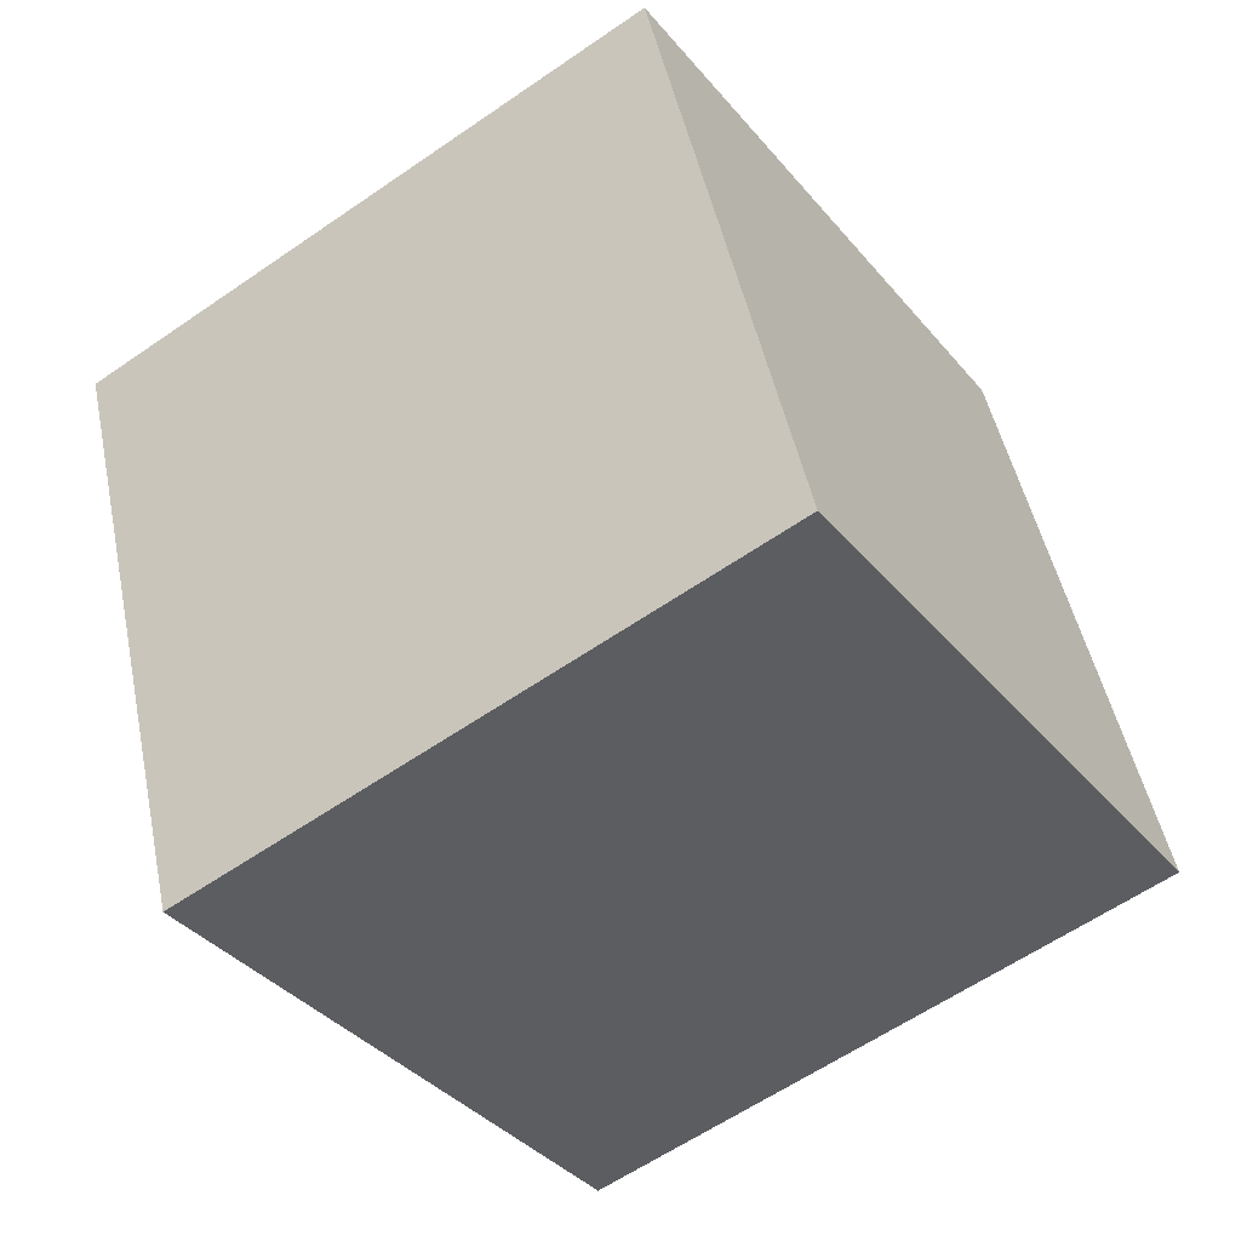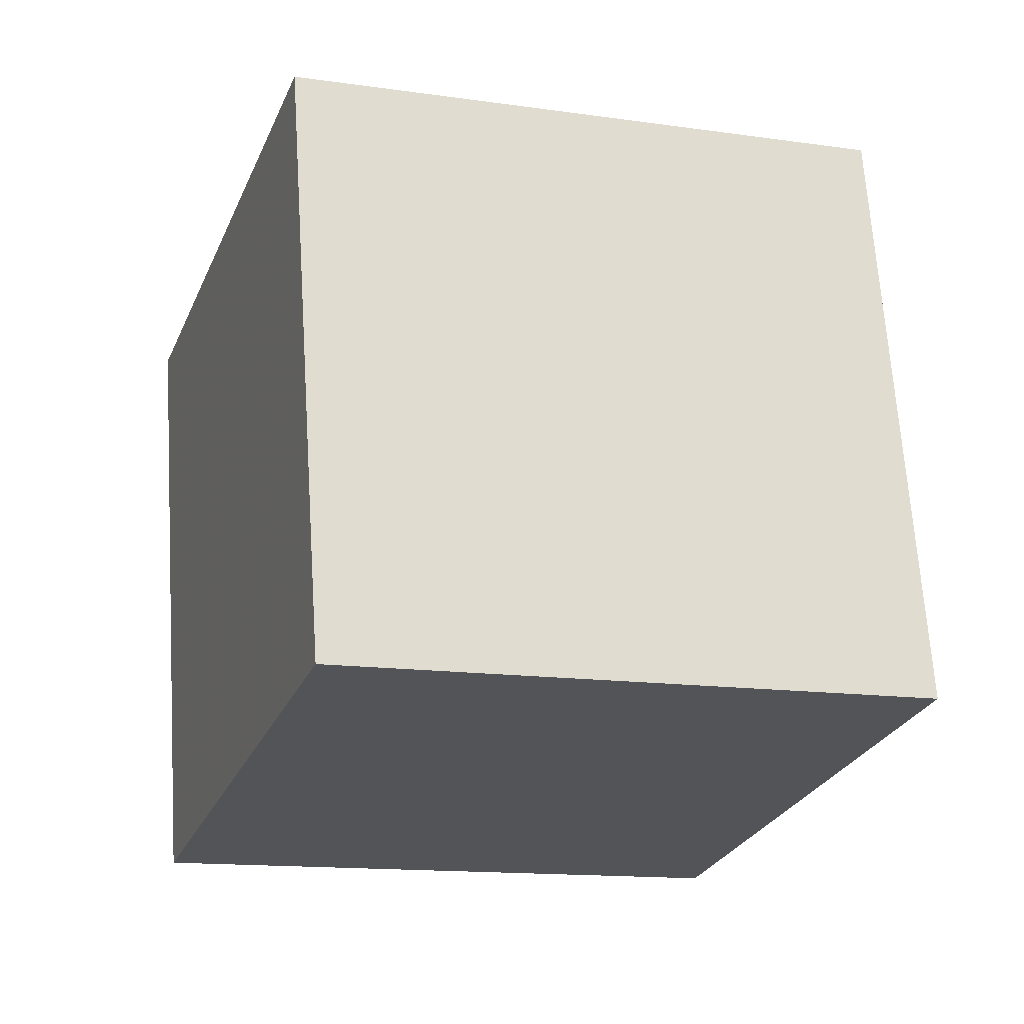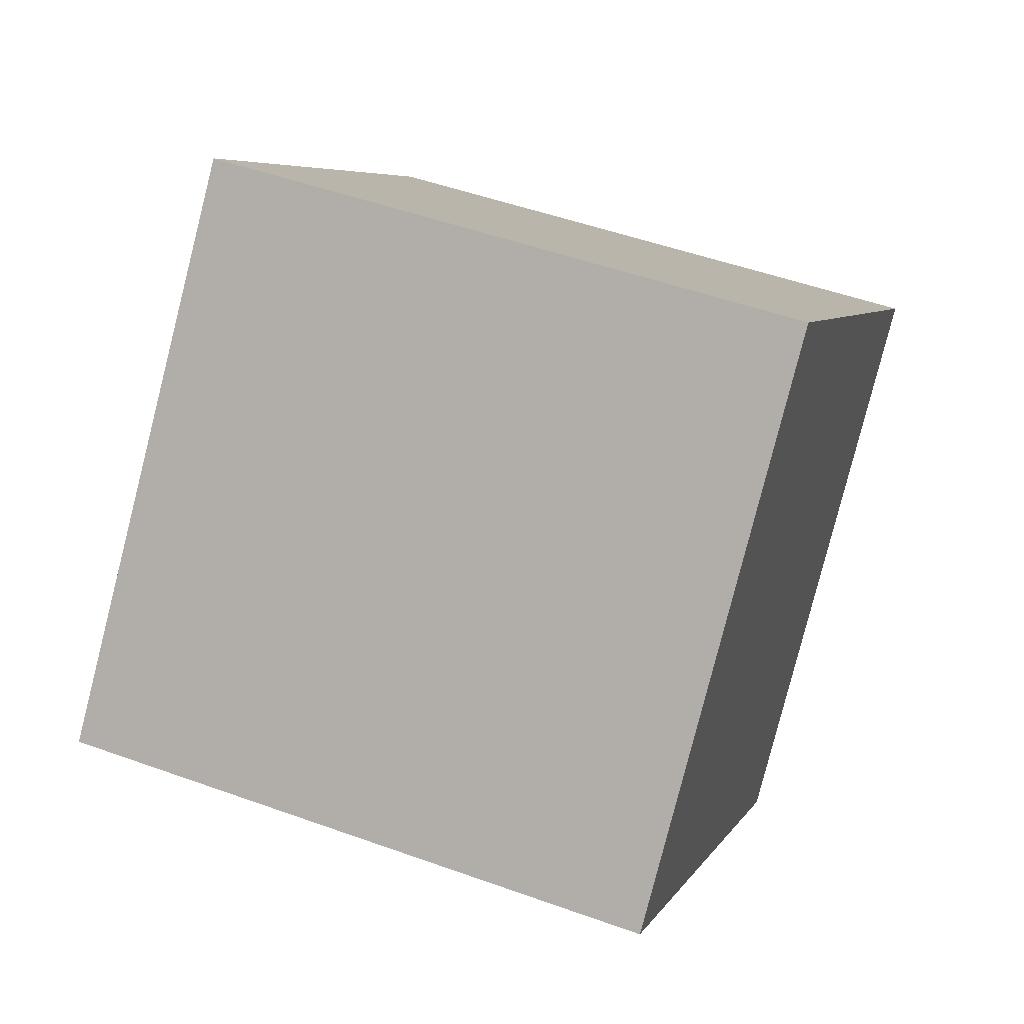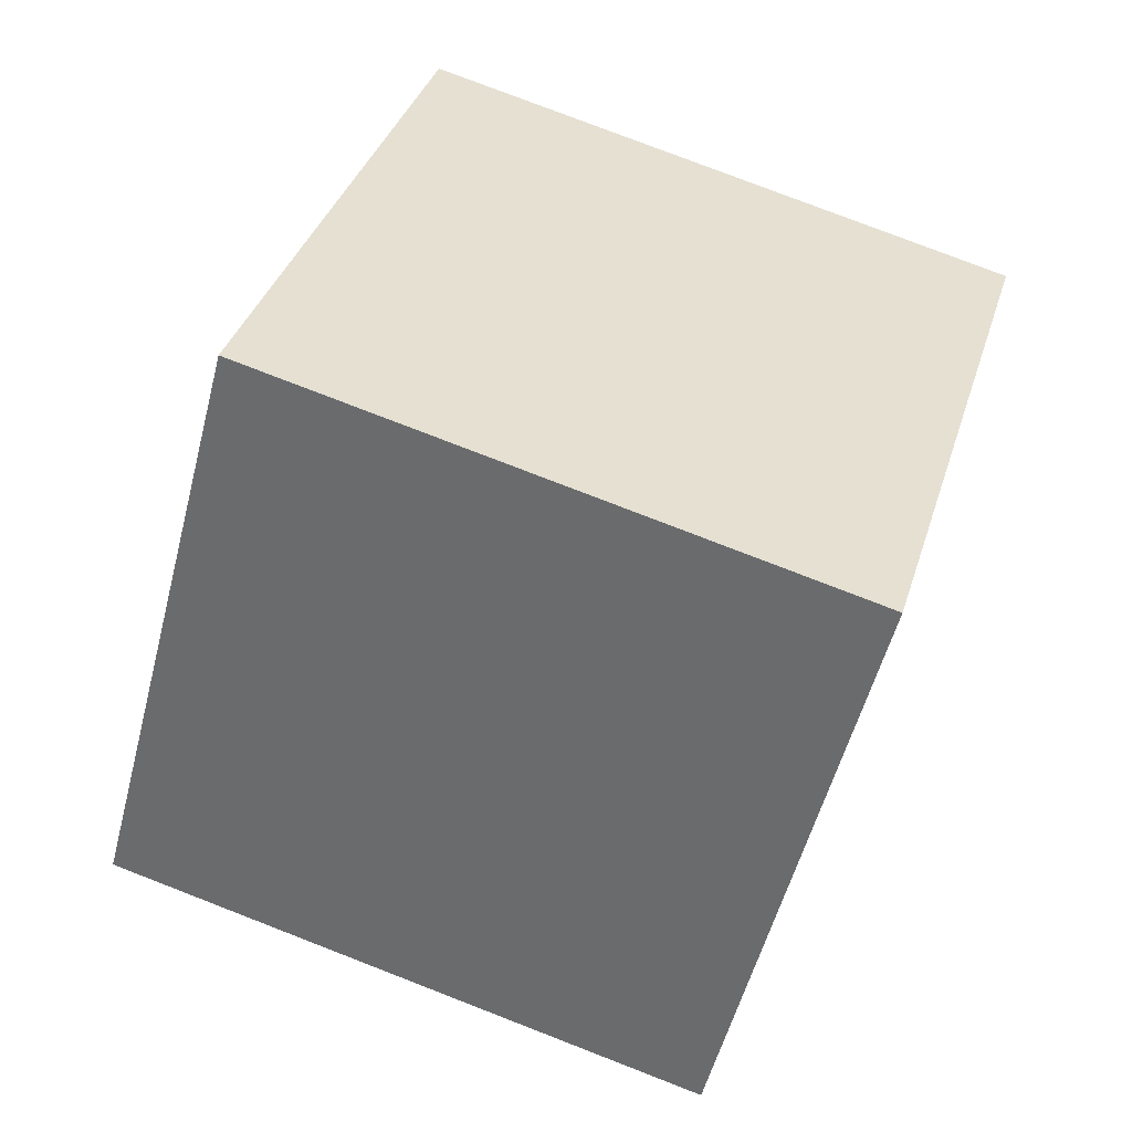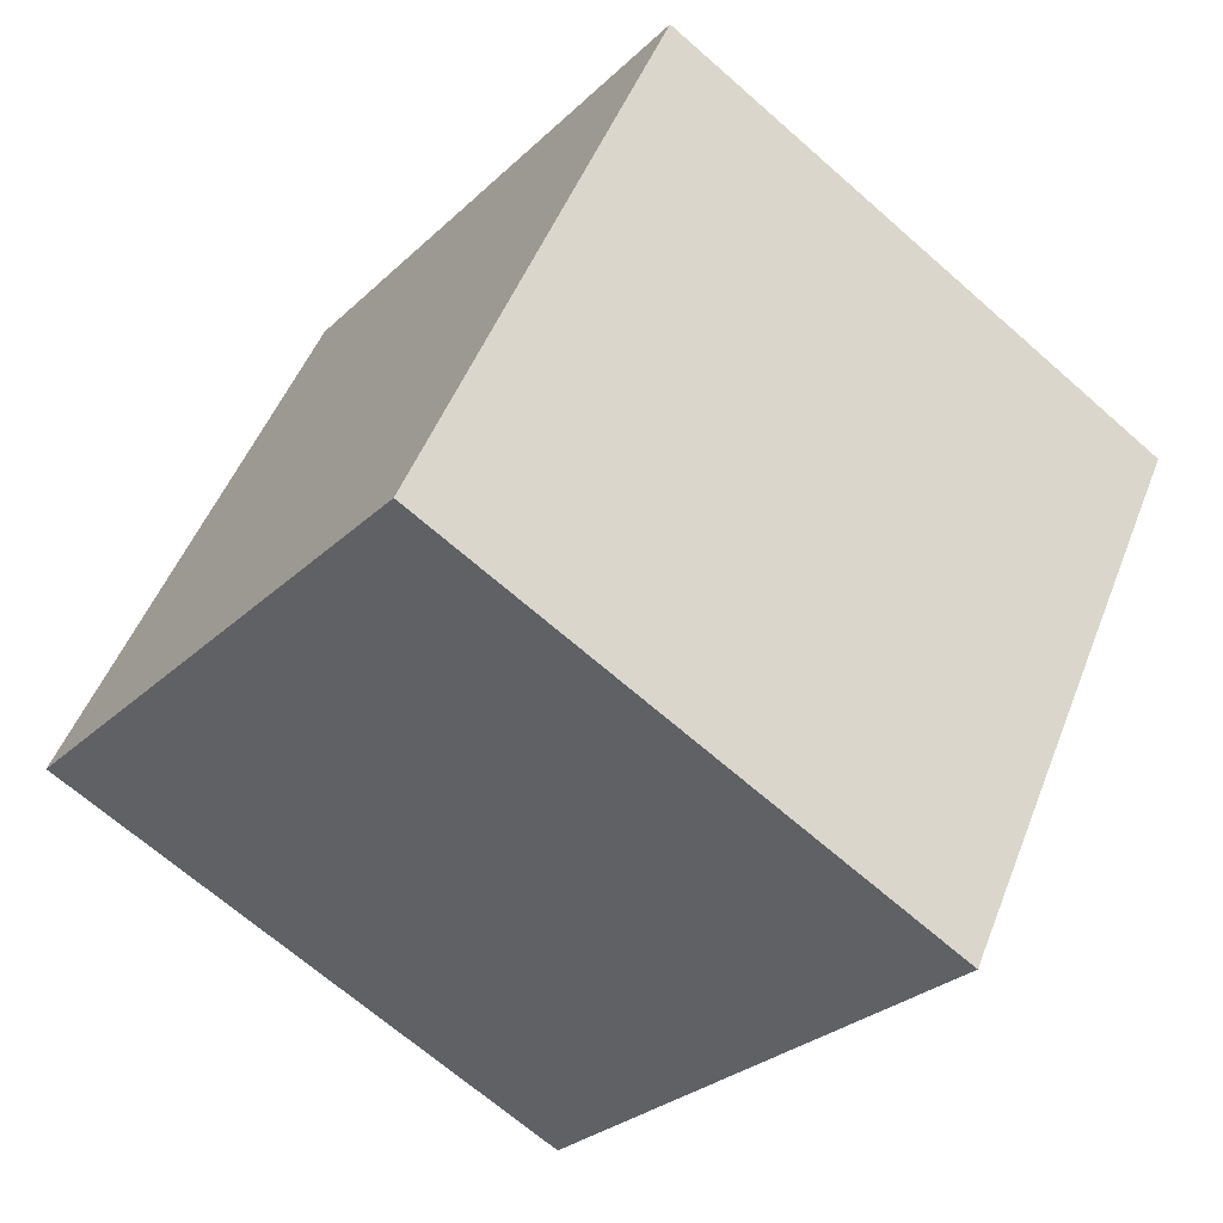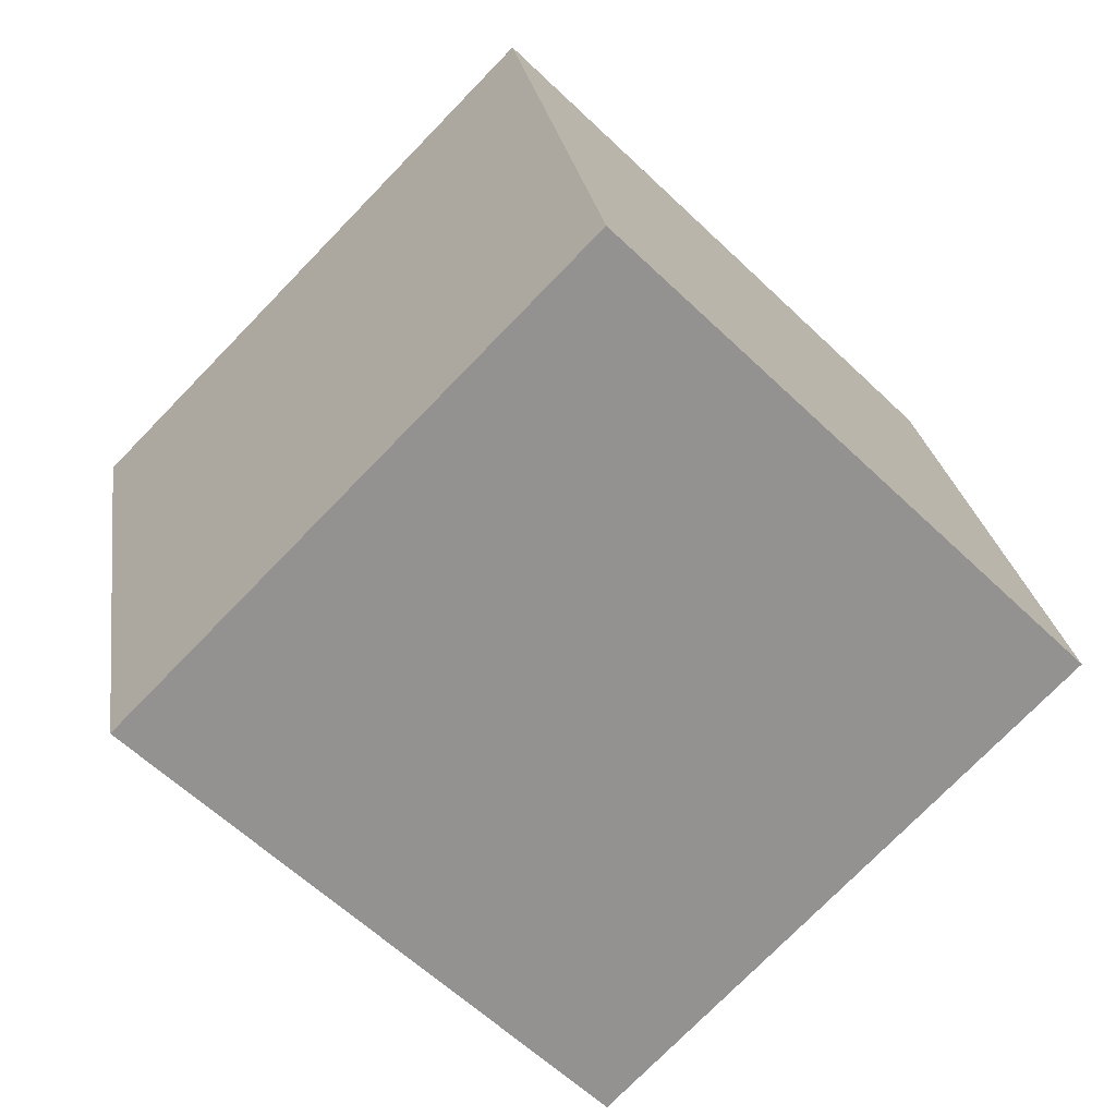
<metadata>
{"format":"obj","ext":"obj","renderer":"f3d","projection":"perspective","resolution":1024,"background":"white","views":[{"elev":-27.0,"azim":-47.8,"up":"+Y"},{"elev":59.4,"azim":95.0,"up":"+Y"},{"elev":25.6,"azim":13.3,"up":"+Z"},{"elev":53.6,"azim":12.6,"up":"+Z"},{"elev":-37.2,"azim":48.4,"up":"+Z"},{"elev":-48.4,"azim":-36.0,"up":"+Y"}]}
</metadata>
<code>
v 9.587 -7.545 -4.707
v -0.2298 -6.38 -3.201
v 10.21 1.895 -7.947
v 0.3937 3.06 -6.44
v 11.39 -4.459 4.633
v 1.57 -3.293 6.139
v 12.01 4.981 1.393
v 2.193 6.147 2.9
f 2 4 1
f 5 2 1
f 1 4 3
f 3 5 1
f 2 8 4
f 6 2 5
f 6 8 2
f 4 8 3
f 7 5 3
f 3 8 7
f 7 6 5
f 8 6 7

</code>
